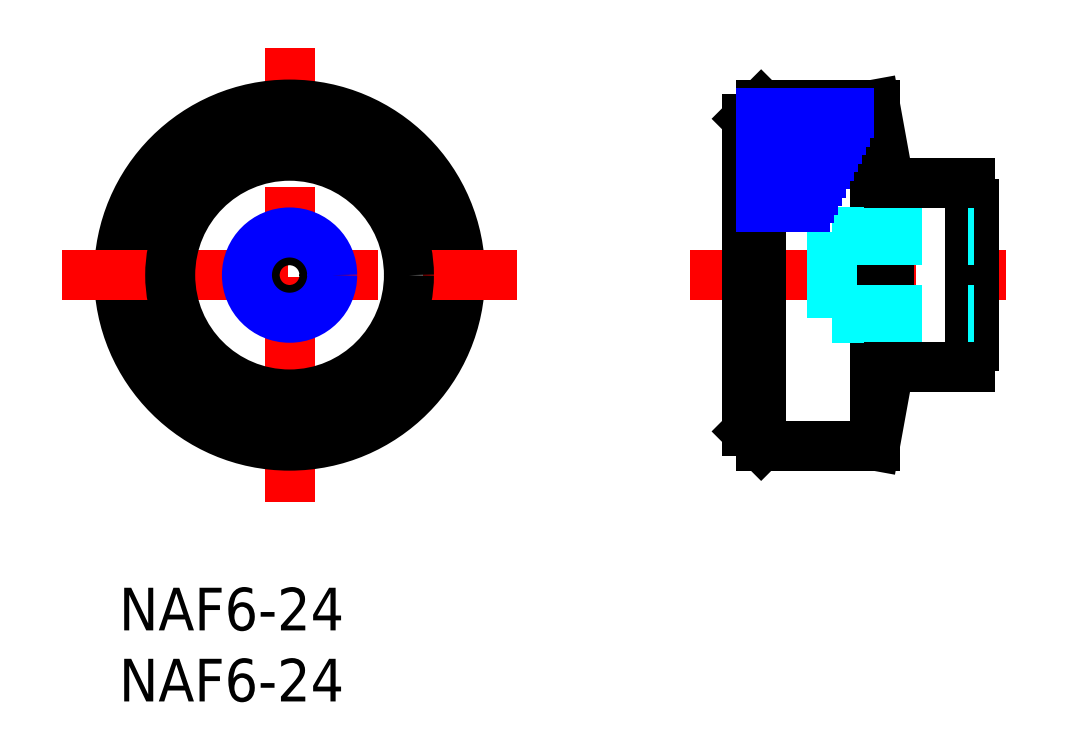
<metadata>
{"format":"dxf","ext":"dxf","renderer":"ezdxf+matplotlib","layout":"modelspace","background":"white","min_lineweight":24,"dpi":150}
</metadata>
<code>
0
SECTION
2
ENTITIES
0
INSERT
8
MSM_CONTINUOUS
2
*U3
10
0
20
0
30
0
0
INSERT
8
MSM_CONTINUOUS
2
*U4
10
0
20
0
30
0
0
LINE
8
MSM_CENTER
10
40.18
20
22
30
0
11
64.18
21
22
31
0
0
LINE
8
MSM_CONTINUOUS
10
60.18
20
27
30
0
11
60.18
21
17
31
0
0
LINE
8
MSM_CONTINUOUS
10
59.88
20
28.5
30
0
11
59.88
21
15.5
31
0
0
LINE
8
MSM_CONTINUOUS
10
60.18
20
17
30
0
11
59.88
21
17
31
0
0
LINE
8
MSM_CONTINUOUS
10
59.88
20
27
30
0
11
60.18
21
27
31
0
0
LINE
8
MSM_CENTER
10
12
20
6
30
0
11
12
21
38
31
0
0
CIRCLE
8
MSM_CONTINUOUS
10
12
20
22
30
0
40
12
0
CIRCLE
8
MSM_CONTINUOUS
10
12
20
22
30
0
40
11.2
0
LINE
8
MSM_CENTER
10
-4
20
22
30
0
11
28
21
22
31
0
0
LINE
8
MSM_CONTINUOUS
10
54.18
20
28.5
30
0
11
54.18
21
15.5
31
0
0
LINE
8
MSM_CONTINUOUS
10
44.18
20
11
30
0
11
44.18
21
33
31
0
0
LINE
8
MSM_CONTINUOUS
10
53.18
20
34
30
0
11
53.18
21
10
31
0
0
LINE
8
MSM_CONTINUOUS
10
45.18
20
10
30
0
11
45.18
21
34
31
0
0
LINE
8
MSM_CONTINUOUS
10
45.18
20
10
30
0
11
44.18
21
11
31
0
0
LINE
8
MSM_CONTINUOUS
10
54.18
20
15.5
30
0
11
53.18
21
10
31
0
0
LINE
8
MSM_CONTINUOUS
10
53.18
20
10
30
0
11
45.18
21
10
31
0
0
LINE
8
MSM_CONTINUOUS
10
53.18
20
34
30
0
11
54.18
21
28.5
31
0
0
LINE
8
MSM_CONTINUOUS
10
44.18
20
33
30
0
11
45.18
21
34
31
0
0
LINE
8
MSM_CONTINUOUS
10
45.18
20
34
30
0
11
53.18
21
34
31
0
0
CIRCLE
8
MSM_CONTINUOUS
10
12
20
22
30
0
40
8.4
0
LINE
8
MSM_DASHED
10
50.18
20
25
30
0
11
60.18
21
25
31
0
0
LINE
8
MSM_DASHED
10
50.18
20
24.46
30
0
11
60.18
21
24.46
31
0
0
LINE
8
MSM_DASHED
10
50.18
20
19.54
30
0
11
60.18
21
19.54
31
0
0
LINE
8
MSM_DASHED
10
50.18
20
19
30
0
11
60.18
21
19
31
0
0
CIRCLE
8
MSM_CONTINUOUS
10
12
20
22
30
0
40
2.458
0
CIRCLE
8
MSM_NARROW
10
12
20
22
30
0
40
3
0
LINE
8
MSM_NARROW
10
45.18
20
33.4
30
0
11
51.37
21
33.4
31
0
0
LINE
8
MSM_NARROW
10
45.18
20
32.8
30
0
11
51.09
21
32.8
31
0
0
LINE
8
MSM_NARROW
10
45.18
20
32.2
30
0
11
50.81
21
32.2
31
0
0
LINE
8
MSM_NARROW
10
45.18
20
31.6
30
0
11
50.53
21
31.6
31
0
0
LINE
8
MSM_NARROW
10
45.18
20
31
30
0
11
50.25
21
31
31
0
0
LINE
8
MSM_NARROW
10
45.18
20
30.4
30
0
11
49.97
21
30.4
31
0
0
LINE
8
MSM_NARROW
10
45.18
20
29.8
30
0
11
49.69
21
29.8
31
0
0
LINE
8
MSM_NARROW
10
45.18
20
29.2
30
0
11
49.41
21
29.2
31
0
0
LINE
8
MSM_NARROW
10
45.18
20
28.6
30
0
11
49.13
21
28.6
31
0
0
LINE
8
MSM_NARROW
10
45.18
20
28
30
0
11
48.85
21
28
31
0
0
LINE
8
MSM_NARROW
10
45.18
20
27.4
30
0
11
48.57
21
27.4
31
0
0
LINE
8
MSM_NARROW
10
45.18
20
26.8
30
0
11
48.29
21
26.8
31
0
0
LINE
8
MSM_DASHED
10
50.18
20
25
30
0
11
50.18
21
19
31
0
0
LINE
8
MSM_CONTINUOUS
10
54.18
20
28.5
30
0
11
59.88
21
28.5
31
0
0
LINE
8
MSM_CONTINUOUS
10
59.88
20
15.5
30
0
11
54.18
21
15.5
31
0
0
ENDSEC
0
EOF

</code>
